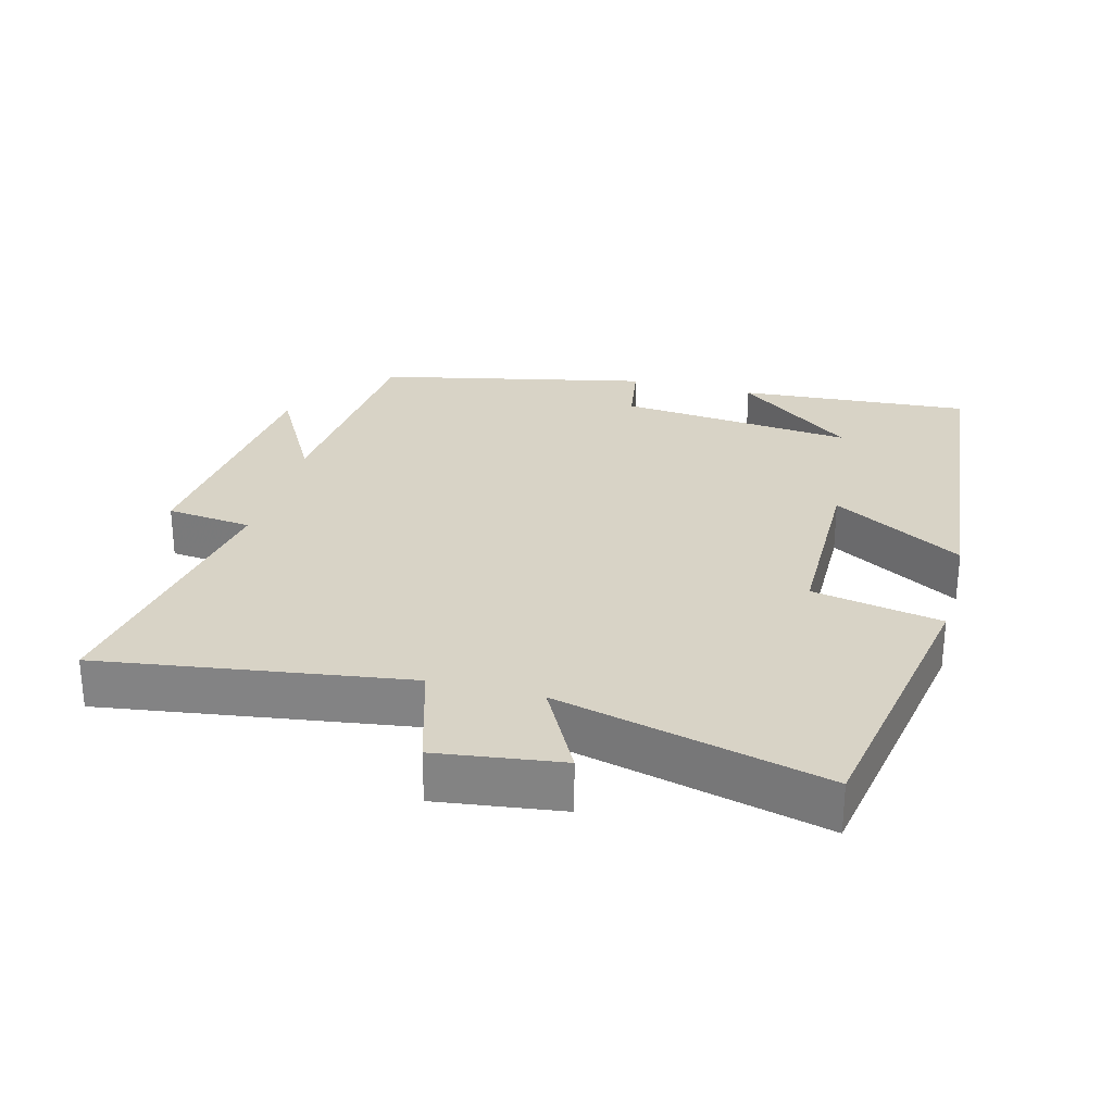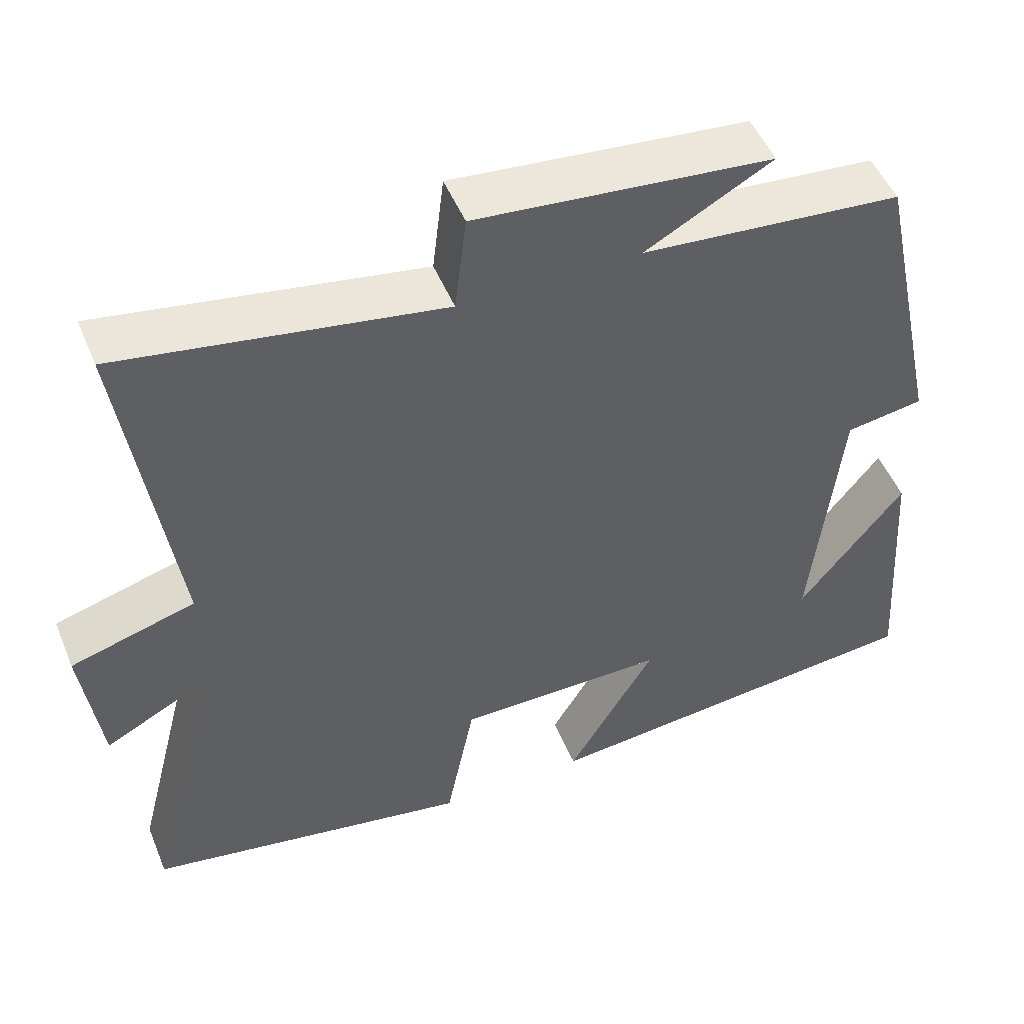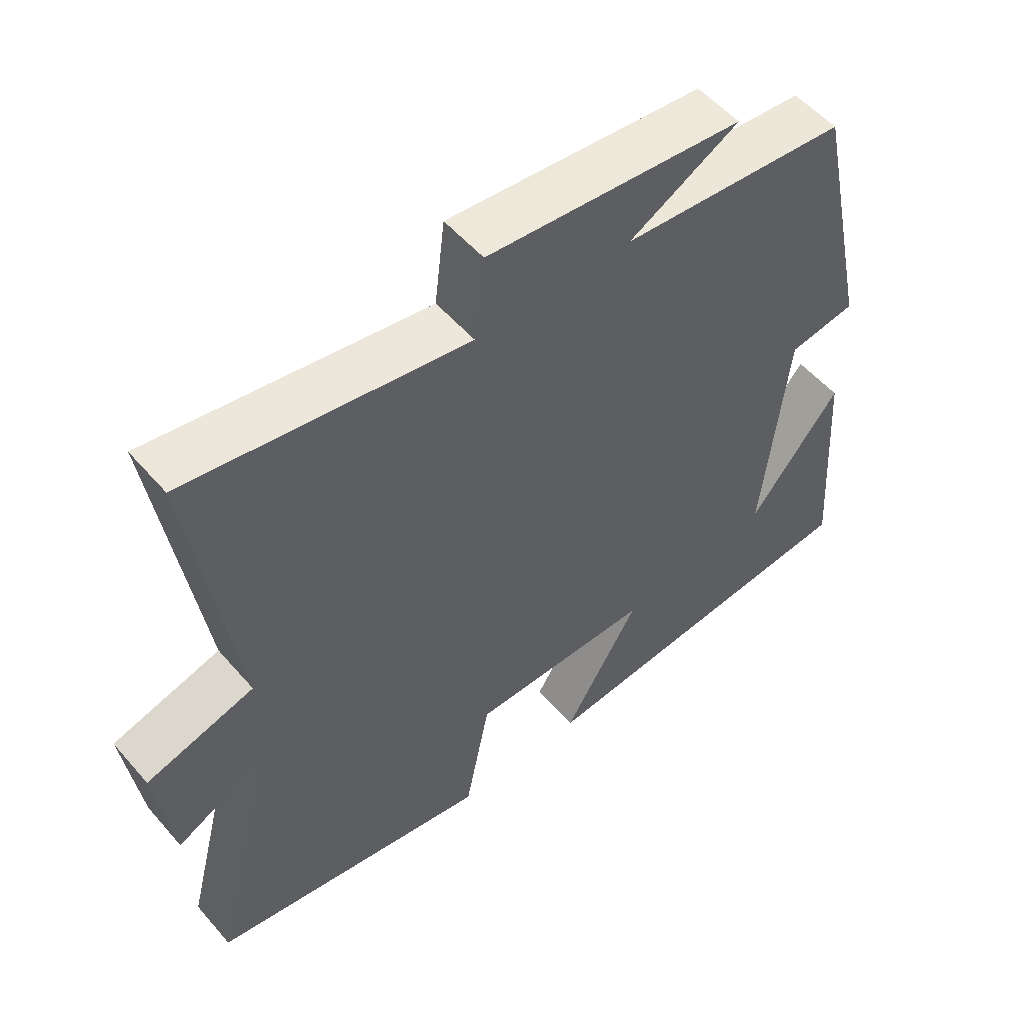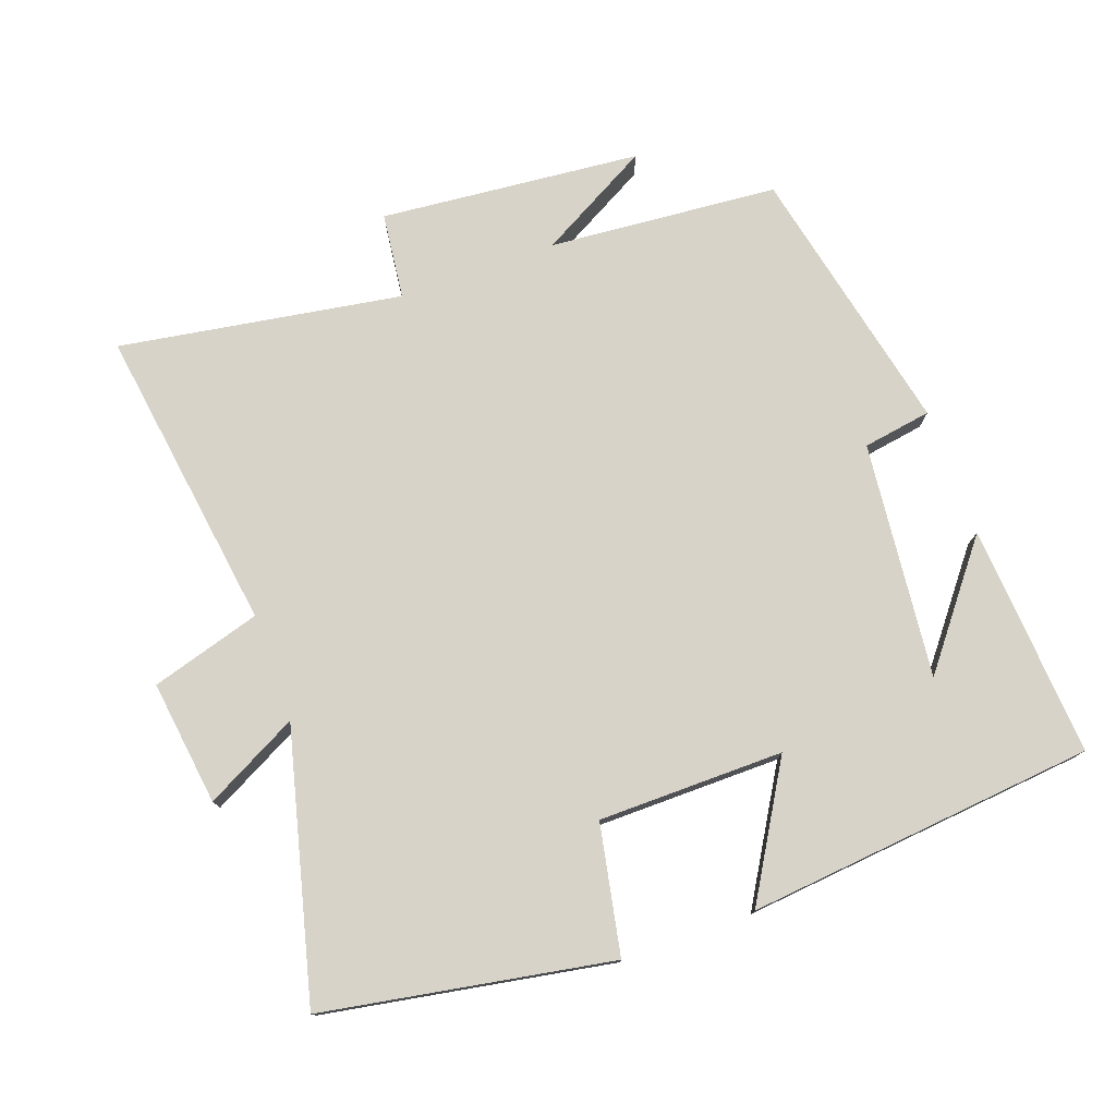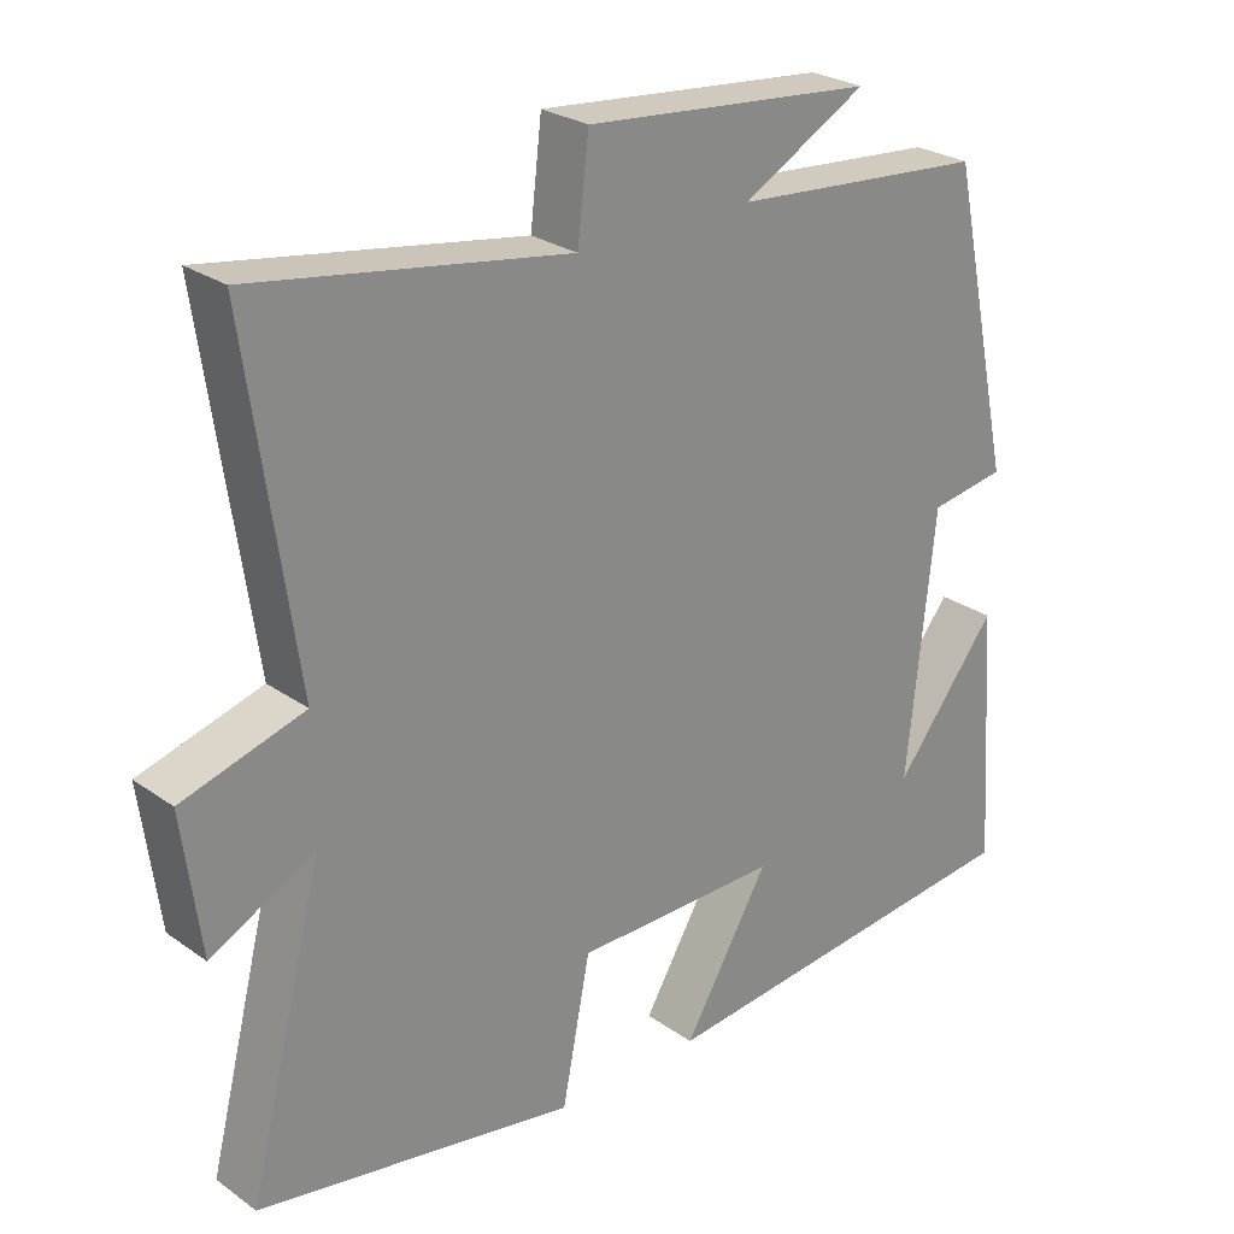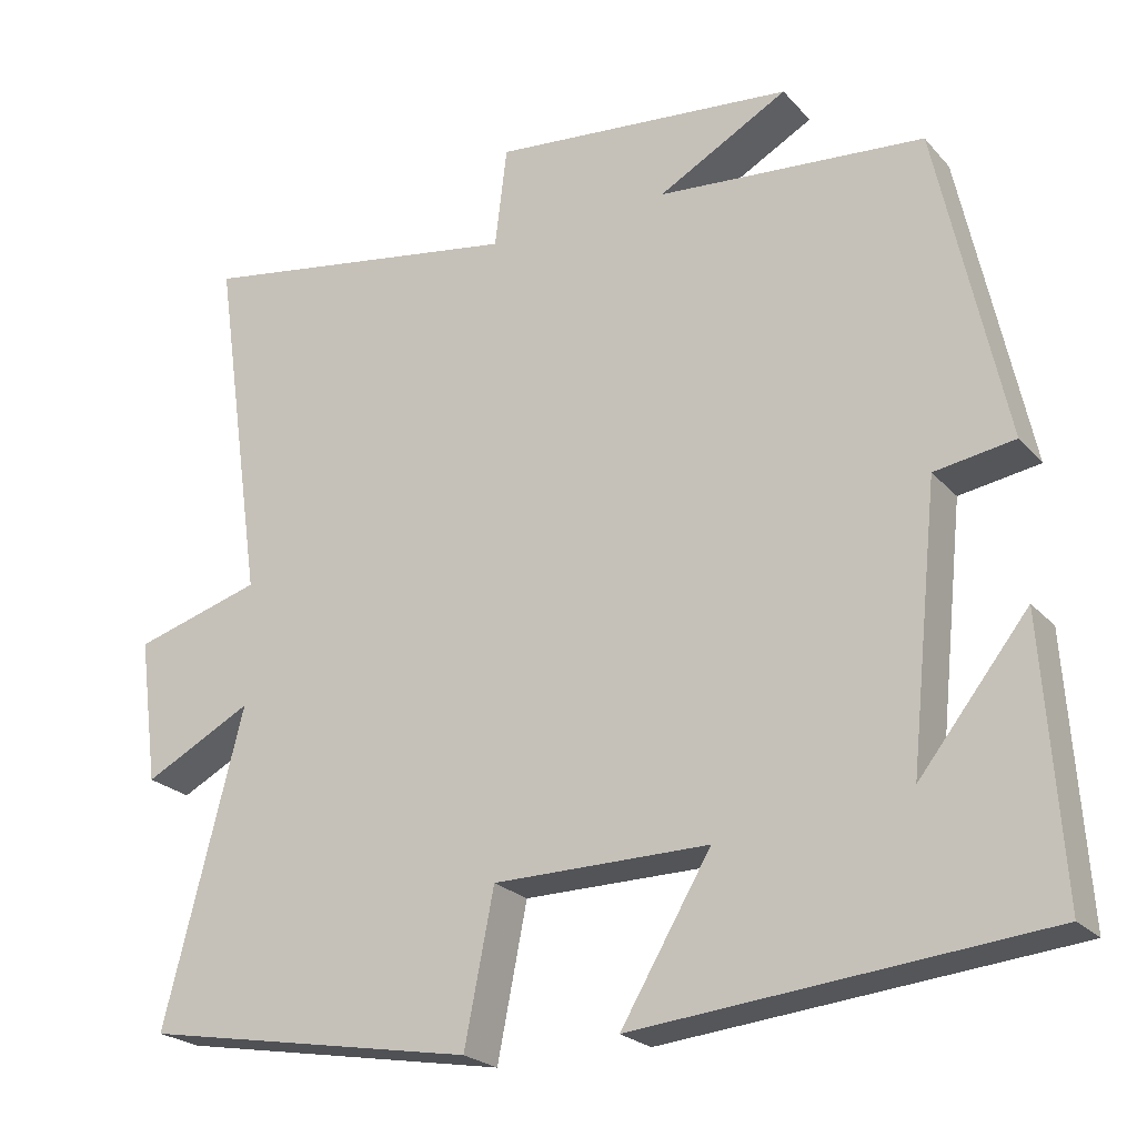
<metadata>
{"format":"obj","ext":"obj","renderer":"f3d","projection":"perspective","resolution":1024,"background":"white","views":[{"elev":27.8,"azim":104.7,"up":"+Y"},{"elev":49.9,"azim":158.0,"up":"+Z"},{"elev":53.8,"azim":140.2,"up":"+Z"},{"elev":76.8,"azim":160.2,"up":"+Y"},{"elev":26.3,"azim":137.8,"up":"+Z"},{"elev":-23.1,"azim":-149.8,"up":"+Z"}]}
</metadata>
<code>
v 0.564 0.07 0.567
v 0.5 0.07 0.121
v 0.66 0.07 0.074
v 0.636 0.07 -0.108
v 0.5 0.07 -0.037
v 0.599 0.07 -0.426
v 0.18 0.07 -0.5
v 0.143 0.07 -0.312
v -0.127 0.07 -0.31
v -0.014 0.07 -0.5
v -0.523 0.07 -0.45
v -0.5 0.07 -0.111
v -0.364 0.07 -0.283
v -0.4 0.07 0.061
v -0.5 0.07 0.077
v -0.415 0.07 0.472
v -0.08 0.07 0.5
v -0.243 0.07 0.59
v 0.137 0.07 0.626
v 0.152 0.07 0.5
v 0.564 0 0.567
v 0.5 0 0.121
v 0.66 0 0.074
v 0.636 0 -0.108
v 0.5 0 -0.037
v 0.599 0 -0.426
v 0.18 0 -0.5
v 0.143 0 -0.312
v -0.127 0 -0.31
v -0.014 0 -0.5
v -0.523 0 -0.45
v -0.5 0 -0.111
v -0.364 0 -0.283
v -0.4 0 0.061
v -0.5 0 0.077
v -0.415 0 0.472
v -0.08 0 0.5
v -0.243 0 0.59
v 0.137 0 0.626
v 0.152 0 0.5
f 17 18 19 20
f 15 16 17 20
f 14 15 20 1
f 13 14 1 2
f 11 12 13
f 9 10 11 13
f 8 9 13 2
f 5 6 7 8
f 5 8 2
f 2 3 4 5
f 40 39 38 37
f 40 37 36 35
f 21 40 35 34
f 22 21 34 33
f 33 32 31
f 33 31 30 29
f 22 33 29 28
f 28 27 26 25
f 22 28 25
f 25 24 23 22
f 1 21 22 2
f 2 22 23 3
f 3 23 24 4
f 4 24 25 5
f 5 25 26 6
f 6 26 27 7
f 7 27 28 8
f 8 28 29 9
f 9 29 30 10
f 10 30 31 11
f 11 31 32 12
f 12 32 33 13
f 13 33 34 14
f 14 34 35 15
f 15 35 36 16
f 16 36 37 17
f 17 37 38 18
f 18 38 39 19
f 19 39 40 20
f 20 40 21 1

</code>
